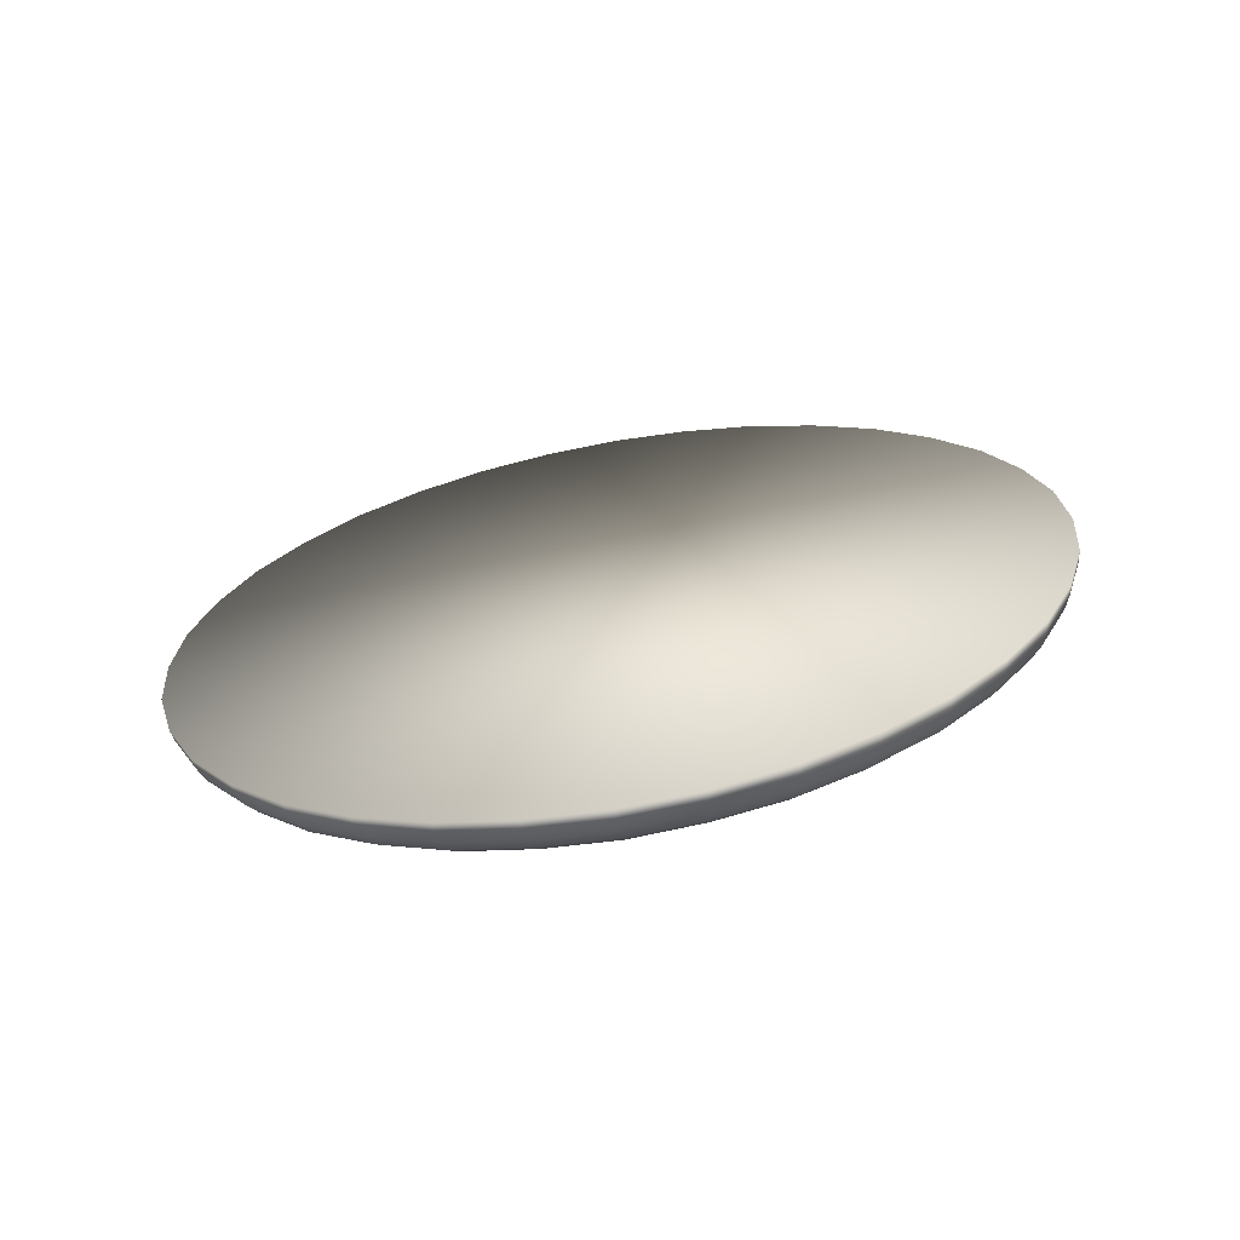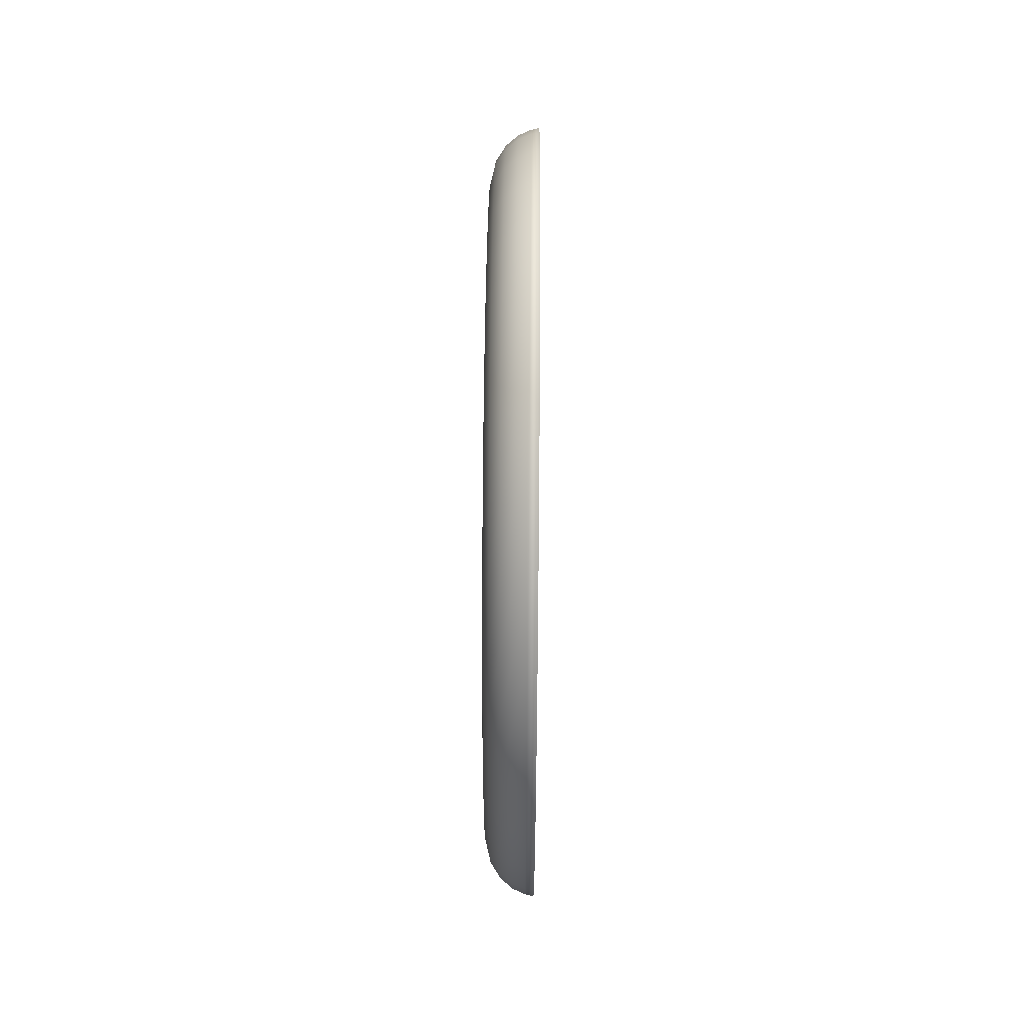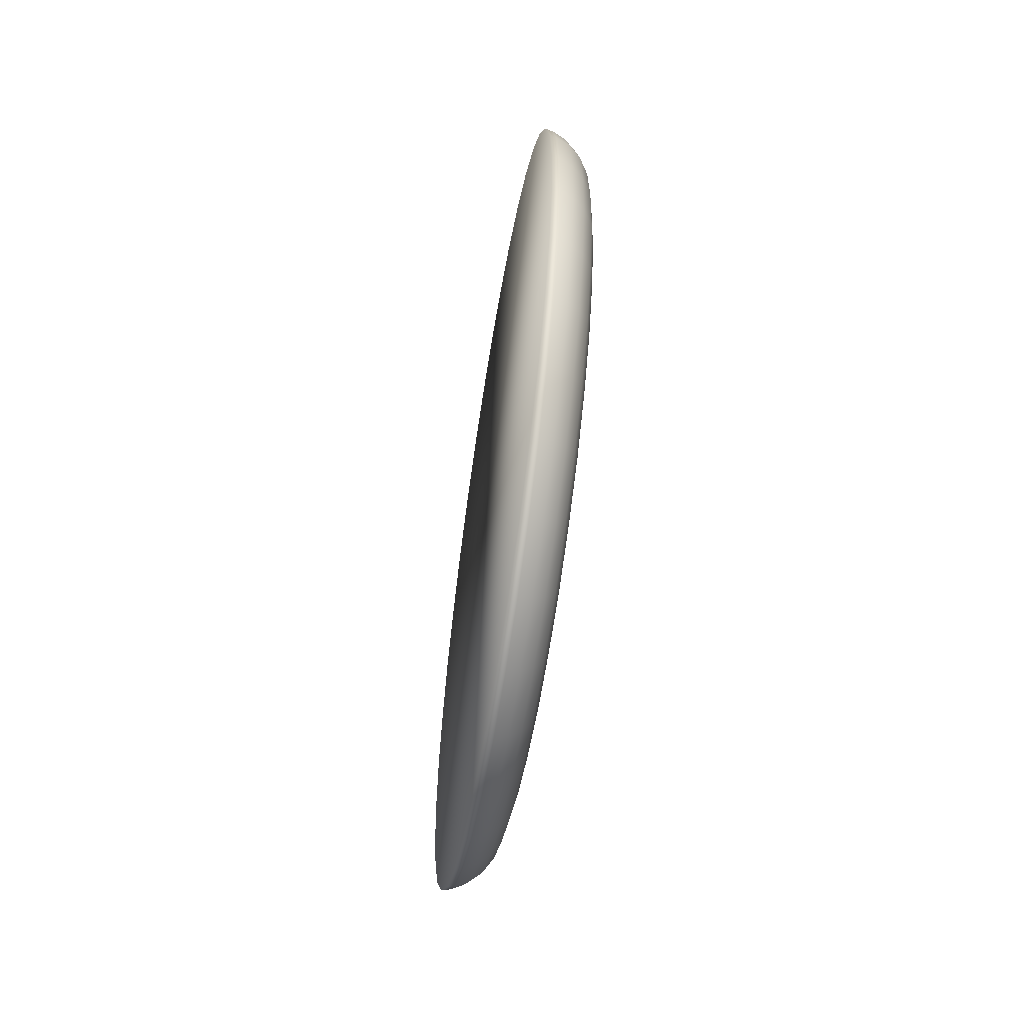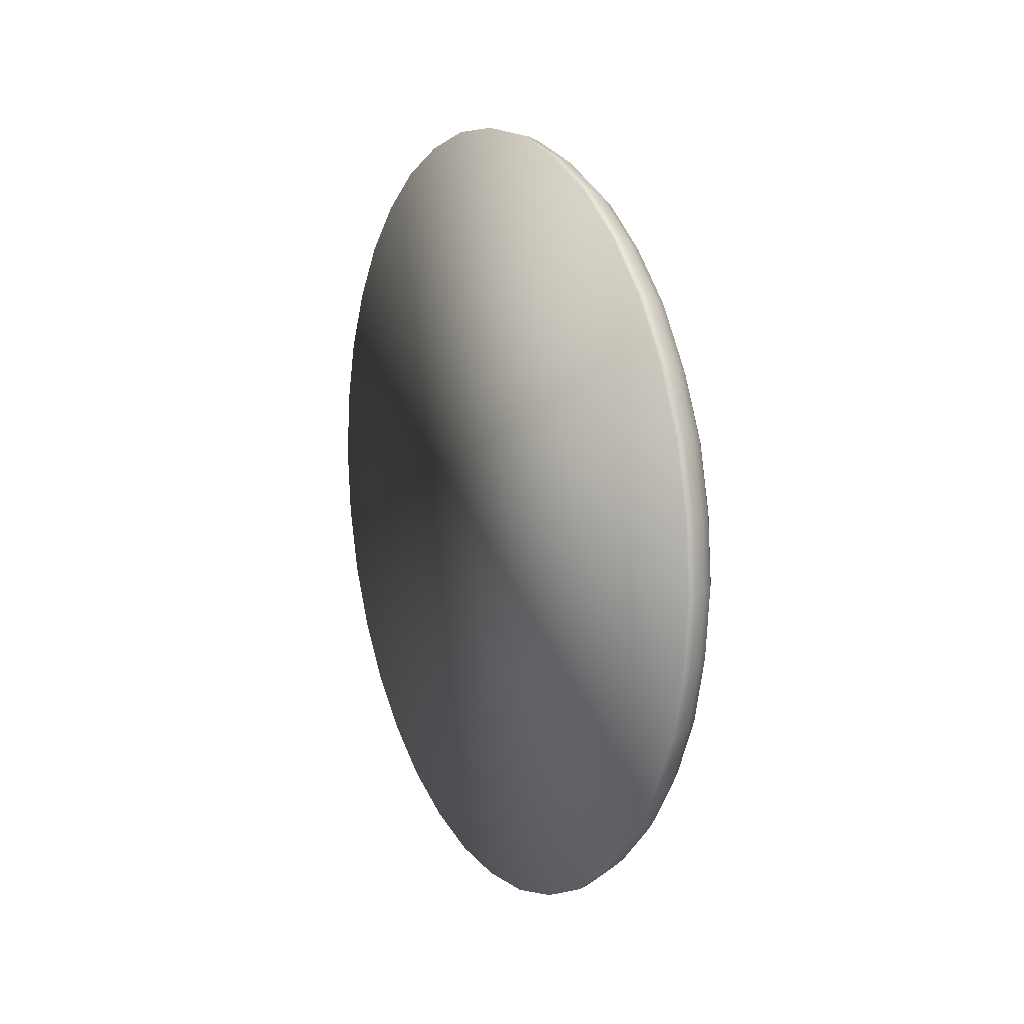
<metadata>
{"format":"obj","ext":"obj","renderer":"f3d","projection":"perspective","resolution":1024,"background":"white","views":[{"elev":-66.5,"azim":-79.9,"up":"+Z"},{"elev":59.5,"azim":-179.5,"up":"+Z"},{"elev":-59.1,"azim":-9.0,"up":"+Z"},{"elev":11.6,"azim":-26.4,"up":"+Y"}]}
</metadata>
<code>
o Clock_Cylinder.002
v -0.06855 0 -0.8455
v 0.02436 0 -0.775
v -0.06855 -0.2892 -0.7945
v 0.02436 -0.2651 -0.7283
v -0.06855 -0.5435 -0.6477
v 0.02436 -0.4982 -0.5937
v -0.06855 -0.7322 -0.4228
v 0.02436 -0.6712 -0.3875
v -0.06855 -0.8327 -0.1468
v 0.02436 -0.7633 -0.1346
v -0.06855 -0.8327 0.1468
v 0.02436 -0.7633 0.1346
v -0.06855 -0.7322 0.4228
v 0.02436 -0.6712 0.3875
v -0.06855 -0.5435 0.6477
v 0.02436 -0.4982 0.5937
v -0.06855 -0.2892 0.7945
v 0.02436 -0.2651 0.7283
v -0.06855 0 0.8455
v 0.02436 0 0.775
v -0.06855 0.2892 0.7945
v 0.02436 0.2651 0.7283
v -0.06855 0.5435 0.6477
v 0.02436 0.4982 0.5937
v -0.06855 0.7322 0.4228
v 0.02436 0.6712 0.3875
v -0.06855 0.8327 0.1468
v 0.02436 0.7633 0.1346
v -0.06855 0.8327 -0.1468
v 0.02436 0.7633 -0.1346
v -0.06855 0.7322 -0.4228
v 0.02436 0.6712 -0.3875
v -0.06855 0.5435 -0.6477
v 0.02436 0.4982 -0.5937
v -0.06855 0.2892 -0.7945
v 0.02436 0.2651 -0.7283
v -0.02272 0 -0.83
v -0.02272 -0.2839 -0.7799
v -0.02272 -0.5335 -0.6358
v -0.02272 -0.7188 -0.415
v -0.02272 -0.8174 -0.1441
v -0.02272 -0.8174 0.1441
v -0.02272 -0.7188 0.415
v -0.02272 -0.5335 0.6358
v -0.02272 -0.2839 0.7799
v -0.02272 0 0.83
v -0.02272 0.2839 0.7799
v -0.02272 0.5335 0.6358
v -0.02272 0.7188 0.415
v -0.02272 0.8174 0.1441
v -0.02272 0.8174 -0.1441
v -0.02272 0.7188 -0.415
v -0.02272 0.5335 -0.6358
v -0.02272 0.2839 -0.7799
v 0.03758 -0.2336 -0.6418
v 0.03758 0 -0.683
v 0.03758 -0.439 -0.5232
v 0.03758 -0.5915 -0.3415
v 0.03758 -0.6727 -0.1186
v 0.03758 -0.6727 0.1186
v 0.03758 -0.5915 0.3415
v 0.03758 -0.439 0.5232
v 0.03758 -0.2336 0.6418
v 0.03758 0 0.683
v 0.03758 0.2336 0.6418
v 0.03758 0.439 0.5232
v 0.03758 0.5915 0.3415
v 0.03758 0.6727 0.1186
v 0.03758 0.6727 -0.1186
v 0.03758 0.5915 -0.3415
v 0.03758 0.439 -0.5232
v 0.03758 0.2336 -0.6418
v -0.01025 -0.2268 -0.6232
v -0.01025 0 -0.6632
v -0.01025 -0.4263 -0.508
v -0.01025 -0.5744 -0.3316
v -0.01025 -0.6531 -0.1152
v -0.01025 -0.6531 0.1152
v -0.01025 -0.5744 0.3316
v -0.01025 -0.4263 0.508
v -0.01025 -0.2268 0.6232
v -0.01025 0 0.6632
v -0.01025 0.2268 0.6232
v -0.01025 0.4263 0.508
v -0.01025 0.5744 0.3316
v -0.01025 0.6531 0.1152
v -0.01025 0.6531 -0.1152
v -0.01025 0.5744 -0.3316
v -0.01025 0.4263 -0.508
v -0.01025 0.2268 -0.6232
v -0.06855 -0.1467 -0.8319
v 0.02436 -0.1343 -0.7618
v 0.00311 0 -0.808
v -0.04991 -0.288 -0.7913
v -0.06855 -0.4223 -0.7315
v 0.02436 -0.3868 -0.6699
v -0.04991 -0.5413 -0.645
v -0.06855 -0.6471 -0.543
v 0.02436 -0.5925 -0.4972
v -0.04991 -0.7292 -0.421
v -0.06855 -0.7937 -0.2889
v 0.02436 -0.7269 -0.2646
v -0.04991 -0.8293 -0.1462
v -0.06855 -0.8447 -0
v 0.02436 -0.7735 -0
v -0.04991 -0.8293 0.1462
v -0.06855 -0.7937 0.2889
v 0.02436 -0.7269 0.2646
v -0.04991 -0.7292 0.421
v -0.06855 -0.6471 0.543
v 0.02436 -0.5925 0.4972
v -0.04991 -0.5413 0.645
v -0.06855 -0.4223 0.7315
v 0.02436 -0.3868 0.6699
v -0.04991 -0.288 0.7913
v -0.06855 -0.1467 0.8319
v 0.02436 -0.1343 0.7618
v -0.04991 0 0.842
v -0.06855 0.1467 0.8319
v 0.02436 0.1343 0.7618
v -0.04991 0.288 0.7913
v -0.06855 0.4223 0.7315
v 0.02436 0.3868 0.6699
v -0.04991 0.5413 0.645
v -0.06855 0.6471 0.543
v 0.02436 0.5925 0.4972
v -0.04991 0.7292 0.421
v -0.06855 0.7937 0.2889
v 0.02436 0.7269 0.2646
v -0.04991 0.8293 0.1462
v -0.06855 0.8447 -0
v 0.02436 0.7735 -0
v -0.04991 0.8293 -0.1462
v -0.06855 0.7937 -0.2889
v 0.02436 0.7269 -0.2646
v -0.04991 0.7292 -0.421
v -0.06855 0.6471 -0.543
v 0.02436 0.5925 -0.4972
v -0.04991 0.5413 -0.645
v -0.06855 0.4223 -0.7315
v 0.02436 0.3868 -0.6699
v -0.04991 0.288 -0.7913
v -0.06855 0.1467 -0.8319
v 0.02436 0.1343 -0.7618
v -0.04991 0 -0.842
v 0.00311 -0.2764 -0.7593
v 0.00311 -0.5194 -0.619
v 0.00311 -0.6998 -0.404
v 0.00311 -0.7957 -0.1403
v 0.00311 -0.7957 0.1403
v 0.00311 -0.6998 0.404
v 0.00311 -0.5194 0.619
v 0.00311 -0.2764 0.7593
v 0.00311 0 0.808
v 0.00311 0.2764 0.7593
v 0.00311 0.5194 0.619
v 0.00311 0.6998 0.404
v 0.00311 0.7957 0.1403
v 0.00311 0.7957 -0.1403
v 0.00311 0.6998 -0.404
v 0.00311 0.5194 -0.619
v 0.00311 0.2764 -0.7593
v -0.02272 0.1438 -0.8158
v -0.02272 0.4142 -0.7174
v -0.02272 0.6346 -0.5325
v -0.02272 0.7784 -0.2833
v -0.02272 0.8284 -0
v -0.02272 0.7784 0.2833
v -0.02272 0.6346 0.5325
v -0.02272 0.4142 0.7174
v -0.02272 0.1438 0.8158
v -0.02272 -0.1438 0.8158
v -0.02272 -0.4142 0.7174
v -0.02272 -0.6346 0.5325
v -0.02272 -0.7784 0.2833
v -0.02272 -0.8284 -0
v -0.02272 -0.7784 -0.2833
v -0.02272 -0.6346 -0.5325
v -0.02272 -0.4142 -0.7174
v -0.02272 -0.1438 -0.8158
v 0.03758 -0.1184 -0.6713
v 0.03758 -0.3408 -0.5904
v 0.03758 -0.5222 -0.4382
v 0.03758 -0.6406 -0.2332
v 0.03758 -0.6817 -0
v 0.03758 -0.6406 0.2332
v 0.03758 -0.5222 0.4382
v 0.03758 -0.3408 0.5904
v 0.03758 -0.1184 0.6713
v 0.03758 0.1184 0.6713
v 0.03758 0.3408 0.5904
v 0.03758 0.5222 0.4382
v 0.03758 0.6406 0.2332
v 0.03758 0.6817 -0
v 0.03758 0.6406 -0.2332
v 0.03758 0.5222 -0.4382
v 0.03758 0.3408 -0.5904
v 0.03758 0.1184 -0.6713
v 0.03612 0.7153 -0.1261
v 0.03612 0.6291 -0.3632
v 0.03612 -0.4669 -0.5564
v 0.03612 -0.6291 -0.3632
v 0.03612 -0.4669 0.5564
v 0.03612 -0.2484 0.6826
v 0.03612 0.6291 0.3632
v 0.03612 0.7153 0.1261
v 0.03612 0 -0.7264
v 0.03612 -0.2484 -0.6826
v 0.03612 0.2484 -0.6826
v 0.03612 -0.7153 0.1261
v 0.03612 -0.6291 0.3632
v 0.03612 0.2484 0.6826
v 0.03612 0.4669 0.5564
v 0.03612 0.4669 -0.5564
v 0.03612 -0.7153 -0.1261
v 0.03612 0 0.7264
v -0.01025 -0.1151 -0.6525
v -0.01025 -0.3313 -0.5738
v -0.01025 -0.5075 -0.4259
v -0.01025 -0.6226 -0.2266
v -0.01025 -0.6626 -0
v -0.01025 -0.6226 0.2266
v -0.01025 -0.5075 0.4259
v -0.01025 -0.3313 0.5738
v -0.01025 -0.1151 0.6525
v -0.01025 0.1151 0.6525
v -0.01025 0.3313 0.5738
v -0.01025 0.5075 0.4259
v -0.01025 0.6226 0.2266
v -0.01025 0.6626 0
v -0.01025 0.6226 -0.2266
v -0.01025 0.5075 -0.4259
v -0.01025 0.3313 -0.5738
v -0.01025 0.1151 -0.6525
v 0.02104 -0.2283 0.6273
v 0.02104 0 0.6675
v 0.02104 -0.2283 -0.6273
v 0.02104 -0.4291 -0.5113
v 0.02104 0.4291 -0.5113
v 0.02104 0.2283 -0.6273
v 0.02104 0.2283 0.6273
v 0.02104 -0.5781 -0.3338
v 0.02104 0 -0.6675
v 0.02104 0.4291 0.5113
v 0.02104 -0.6574 -0.1159
v 0.02104 0.5781 0.3338
v 0.02104 -0.6574 0.1159
v 0.02104 0.6574 0.1159
v 0.02104 -0.5781 0.3338
v 0.02104 0.6574 -0.1159
v 0.02104 -0.4291 0.5113
v 0.02104 0.5781 -0.3338
v 0.02104 0.5105 -0.4283
v 0.02104 -0.1157 -0.6563
v 0.02104 -0.3332 0.5771
v 0.02104 0.6262 -0.2279
v 0.02104 -0.5105 0.4283
v 0.02104 0.6664 0
v 0.02104 -0.6262 0.2279
v 0.02104 0.6262 0.2279
v 0.02104 -0.6664 0
v 0.02104 0.5105 0.4283
v 0.02104 -0.6262 -0.2279
v 0.02104 0.3332 0.5771
v 0.02104 0.1157 -0.6563
v 0.02104 -0.5105 -0.4283
v 0.02104 0.1157 0.6563
v 0.02104 0.3332 -0.5771
v 0.02104 -0.3332 -0.5771
v 0.03612 0.1259 0.7139
v 0.03612 -0.7249 -0
v 0.03612 0.3625 -0.6278
v 0.03612 0.5553 0.466
v 0.03612 -0.5553 0.466
v 0.03612 -0.3625 -0.6278
v 0.03612 0.7249 -0
v 0.03612 -0.1259 0.7139
v 0.03612 -0.6812 -0.2479
v 0.03612 0.5553 -0.466
v 0.03612 0.3625 0.6278
v 0.03612 -0.6812 0.2479
v 0.03612 0.1259 -0.7139
v 0.03612 -0.1259 -0.7139
v 0.03612 0.6812 0.2479
v 0.03612 -0.3625 0.6278
v 0.03612 -0.5553 -0.466
v 0.02104 -0.1157 0.6563
v -0.04991 -0.146 -0.8279
v -0.04991 -0.4203 -0.728
v -0.04991 -0.644 -0.5404
v -0.04991 -0.7899 -0.2875
v -0.04991 -0.8406 -0
v -0.04991 -0.7899 0.2875
v -0.04991 -0.644 0.5404
v -0.04991 -0.4203 0.728
v -0.04991 -0.146 0.8279
v -0.04991 0.146 0.8279
v -0.04991 0.4203 0.728
v -0.04991 0.644 0.5404
v -0.04991 0.7899 0.2875
v -0.04991 0.8406 -0
v -0.04991 0.7899 -0.2875
v -0.04991 0.644 -0.5404
v -0.04991 0.4203 -0.728
v -0.04991 0.146 -0.8279
v 0.00311 0.14 -0.7942
v 0.00311 0.4032 -0.6984
v 0.03612 0.6812 -0.2479
v 0.00311 0.6177 -0.5184
v 0.00311 0.7578 -0.2758
v 0.00311 0.8064 -0
v 0.00311 0.7578 0.2758
v 0.00311 0.6177 0.5184
v 0.00311 0.4032 0.6984
v 0.00311 0.14 0.7942
v 0.00311 -0.14 0.7942
v 0.00311 -0.4032 0.6984
v 0.00311 -0.6177 0.5184
v 0.00311 -0.7578 0.2758
v 0.00311 -0.8064 -0
v 0.00311 -0.7578 -0.2758
v 0.00311 -0.6177 -0.5184
v 0.00311 -0.4032 -0.6984
v 0.00311 -0.14 -0.7942
f 324 92 4 146
f 323 96 6 147
f 322 99 8 148
f 321 102 10 149
f 320 105 12 150
f 319 108 14 151
f 318 111 16 152
f 317 114 18 153
f 316 117 20 154
f 315 120 22 155
f 314 123 24 156
f 313 126 26 157
f 312 129 28 158
f 311 132 30 159
f 310 135 32 160
f 309 138 34 161
f 308 199 69 195
f 307 141 36 162
f 306 144 2 93
f 305 163 37 145
f 304 164 54 142
f 303 165 53 139
f 302 166 52 136
f 301 167 51 133
f 300 168 50 130
f 299 169 49 127
f 298 170 48 124
f 297 171 47 121
f 296 172 46 118
f 295 173 45 115
f 294 174 44 112
f 293 175 43 109
f 292 176 42 106
f 291 177 41 103
f 290 178 40 100
f 289 179 39 97
f 288 180 38 94
f 287 235 81 225
f 286 201 57 183
f 285 203 62 188
f 284 205 67 193
f 283 207 56 181
f 282 209 72 198
f 281 210 60 186
f 280 212 65 191
f 279 200 70 196
f 278 202 58 184
f 277 204 63 189
f 276 206 68 194
f 275 208 55 182
f 274 211 61 187
f 273 213 66 192
f 272 214 71 197
f 271 215 59 185
f 270 216 64 190
f 269 237 73 218
f 268 239 89 233
f 267 236 82 226
f 266 238 75 219
f 265 240 90 234
f 264 241 83 227
f 263 242 76 220
f 262 244 84 228
f 261 245 77 221
f 260 246 85 229
f 259 247 78 222
f 258 248 86 230
f 257 249 79 223
f 256 250 87 231
f 255 251 80 224
f 254 243 74 217
f 253 252 88 232
f 1 91 3 95 5 98 7 101 9 104 11 107 13 110 15 113 17 116 19 119 21 122 23 125 25 128 27 131 29 134 31 137 33 140 35 143
f 239 253 232 89
f 71 196 253 239
f 196 70 252 253
f 237 254 217 73
f 55 181 254 237
f 181 56 243 254
f 235 255 224 81
f 63 188 255 235
f 188 62 251 255
f 252 256 231 88
f 70 195 256 252
f 195 69 250 256
f 251 257 223 80
f 62 187 257 251
f 187 61 249 257
f 250 258 230 87
f 69 194 258 250
f 194 68 248 258
f 249 259 222 79
f 61 186 259 249
f 186 60 247 259
f 248 260 229 86
f 68 193 260 248
f 193 67 246 260
f 247 261 221 78
f 60 185 261 247
f 185 59 245 261
f 246 262 228 85
f 67 192 262 246
f 192 66 244 262
f 245 263 220 77
f 59 184 263 245
f 184 58 242 263
f 244 264 227 84
f 66 191 264 244
f 191 65 241 264
f 243 265 234 74
f 56 198 265 243
f 198 72 240 265
f 242 266 219 76
f 58 183 266 242
f 183 57 238 266
f 241 267 226 83
f 65 190 267 241
f 190 64 236 267
f 240 268 233 90
f 72 197 268 240
f 197 71 239 268
f 238 269 218 75
f 57 182 269 238
f 182 55 237 269
f 212 270 190 65
f 22 120 270 212
f 120 20 216 270
f 210 271 185 60
f 12 105 271 210
f 105 10 215 271
f 209 272 197 72
f 36 141 272 209
f 141 34 214 272
f 205 273 192 67
f 26 126 273 205
f 126 24 213 273
f 203 274 187 62
f 16 111 274 203
f 111 14 211 274
f 201 275 182 57
f 6 96 275 201
f 96 4 208 275
f 199 276 194 69
f 30 132 276 199
f 132 28 206 276
f 216 277 189 64
f 20 117 277 216
f 117 18 204 277
f 215 278 184 59
f 10 102 278 215
f 102 8 202 278
f 214 279 196 71
f 34 138 279 214
f 138 32 200 279
f 213 280 191 66
f 24 123 280 213
f 123 22 212 280
f 211 281 186 61
f 14 108 281 211
f 108 12 210 281
f 207 282 198 56
f 2 144 282 207
f 144 36 209 282
f 208 283 181 55
f 4 92 283 208
f 92 2 207 283
f 206 284 193 68
f 28 129 284 206
f 129 26 205 284
f 204 285 188 63
f 18 114 285 204
f 114 16 203 285
f 202 286 183 58
f 8 99 286 202
f 99 6 201 286
f 236 287 225 82
f 64 189 287 236
f 189 63 235 287
f 91 288 94 3
f 1 145 288 91
f 145 37 180 288
f 95 289 97 5
f 3 94 289 95
f 94 38 179 289
f 98 290 100 7
f 5 97 290 98
f 97 39 178 290
f 101 291 103 9
f 7 100 291 101
f 100 40 177 291
f 104 292 106 11
f 9 103 292 104
f 103 41 176 292
f 107 293 109 13
f 11 106 293 107
f 106 42 175 293
f 110 294 112 15
f 13 109 294 110
f 109 43 174 294
f 113 295 115 17
f 15 112 295 113
f 112 44 173 295
f 116 296 118 19
f 17 115 296 116
f 115 45 172 296
f 119 297 121 21
f 19 118 297 119
f 118 46 171 297
f 122 298 124 23
f 21 121 298 122
f 121 47 170 298
f 125 299 127 25
f 23 124 299 125
f 124 48 169 299
f 128 300 130 27
f 25 127 300 128
f 127 49 168 300
f 131 301 133 29
f 27 130 301 131
f 130 50 167 301
f 134 302 136 31
f 29 133 302 134
f 133 51 166 302
f 137 303 139 33
f 31 136 303 137
f 136 52 165 303
f 140 304 142 35
f 33 139 304 140
f 139 53 164 304
f 143 305 145 1
f 35 142 305 143
f 142 54 163 305
f 163 306 93 37
f 54 162 306 163
f 162 36 144 306
f 164 307 162 54
f 53 161 307 164
f 161 34 141 307
f 200 308 195 70
f 32 135 308 200
f 135 30 199 308
f 165 309 161 53
f 52 160 309 165
f 160 32 138 309
f 166 310 160 52
f 51 159 310 166
f 159 30 135 310
f 167 311 159 51
f 50 158 311 167
f 158 28 132 311
f 168 312 158 50
f 49 157 312 168
f 157 26 129 312
f 169 313 157 49
f 48 156 313 169
f 156 24 126 313
f 170 314 156 48
f 47 155 314 170
f 155 22 123 314
f 171 315 155 47
f 46 154 315 171
f 154 20 120 315
f 172 316 154 46
f 45 153 316 172
f 153 18 117 316
f 173 317 153 45
f 44 152 317 173
f 152 16 114 317
f 174 318 152 44
f 43 151 318 174
f 151 14 111 318
f 175 319 151 43
f 42 150 319 175
f 150 12 108 319
f 176 320 150 42
f 41 149 320 176
f 149 10 105 320
f 177 321 149 41
f 40 148 321 177
f 148 8 102 321
f 178 322 148 40
f 39 147 322 178
f 147 6 99 322
f 179 323 147 39
f 38 146 323 179
f 146 4 96 323
f 180 324 146 38
f 37 93 324 180
f 93 2 92 324
f 73 217 74 234 90 233 89 232 88 231 87 230 86 229 85 228 84 227 83 226 82 225 81 224 80 223 79 222 78 221 77 220 76 219 75 218

</code>
